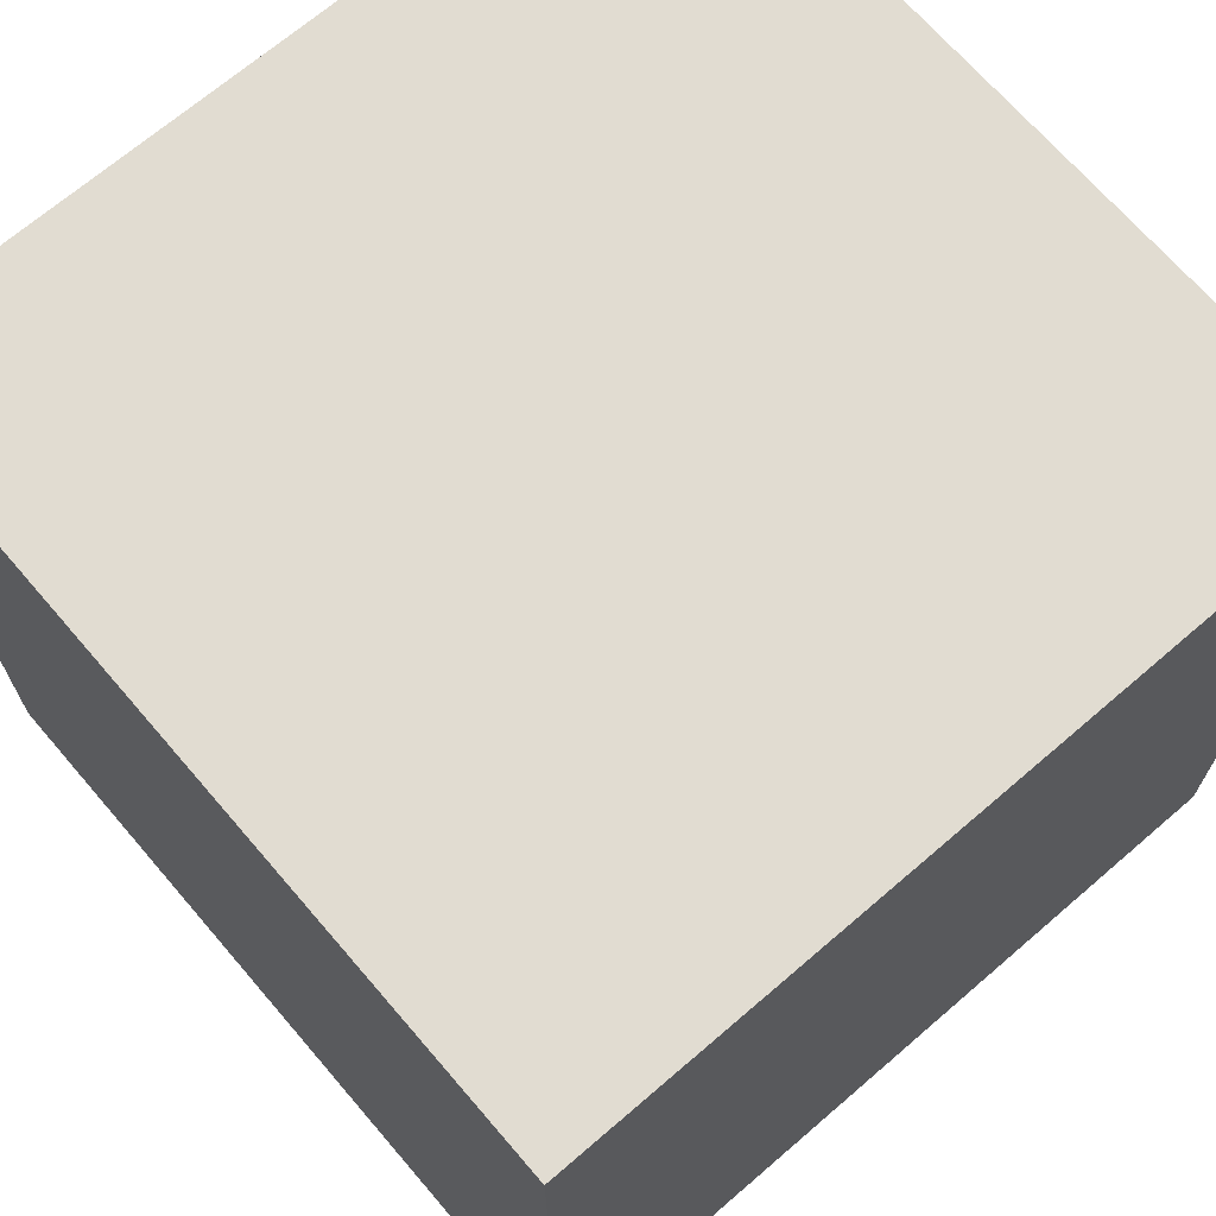
<metadata>
{"format":"obj","ext":"obj","renderer":"f3d","projection":"perspective","resolution":1024,"background":"white","views":[{"elev":69.2,"azim":49.3,"up":"+Y"}]}
</metadata>
<code>
g default
v -2.5 2.5 2.5
v -2 2.5 2.5
v -1.5 2.5 2.5
v -1 2.5 2.5
v -0.5 2.5 2.5
v 0 2.5 2.5
v 0.5 2.5 2.5
v 1 2.5 2.5
v 1.5 2.5 2.5
v 2 2.5 2.5
v 2.5 2.5 2.5
v -2.5 2 2.5
v -2 2 2.5
v -1.5 2 2.5
v -1 2 2.5
v -0.5 2 2.5
v 0 2 2.5
v 0.5 2 2.5
v 1 2 2.5
v 1.5 2 2.5
v 2 2 2.5
v 2.5 2 2.5
v -2.5 1.5 2.5
v -2 1.5 2.5
v -1.5 1.5 2.5
v -1 1.5 2.5
v -0.5 1.5 2.5
v 0 1.5 2.5
v 0.5 1.5 2.5
v 1 1.5 2.5
v 1.5 1.5 2.5
v 2 1.5 2.5
v 2.5 1.5 2.5
v -2.5 1 2.5
v -2 1 2.5
v -1.5 1 2.5
v -1 1 2.5
v -0.5 1 2.5
v 0 1 2.5
v 0.5 1 2.5
v 1 1 2.5
v 1.5 1 2.5
v 2 1 2.5
v 2.5 1 2.5
v -2.5 0.5 2.5
v -2 0.5 2.5
v -1.5 0.5 2.5
v -1 0.5 2.5
v -0.5 0.5 2.5
v 0 0.5 2.5
v 0.5 0.5 2.5
v 1 0.5 2.5
v 1.5 0.5 2.5
v 2 0.5 2.5
v 2.5 0.5 2.5
v -2.5 0 2.5
v -2 0 2.5
v -1.5 0 2.5
v -1 0 2.5
v -0.5 0 2.5
v 0 0 2.5
v 0.5 0 2.5
v 1 0 2.5
v 1.5 0 2.5
v 2 0 2.5
v 2.5 0 2.5
v -2.5 -0.5 2.5
v -2 -0.5 2.5
v -1.5 -0.5 2.5
v -1 -0.5 2.5
v -0.5 -0.5 2.5
v 0 -0.5 2.5
v 0.5 -0.5 2.5
v 1 -0.5 2.5
v 1.5 -0.5 2.5
v 2 -0.5 2.5
v 2.5 -0.5 2.5
v -2.5 -1 2.5
v -2 -1 2.5
v -1.5 -1 2.5
v -1 -1 2.5
v -0.5 -1 2.5
v 0 -1 2.5
v 0.5 -1 2.5
v 1 -1 2.5
v 1.5 -1 2.5
v 2 -1 2.5
v 2.5 -1 2.5
v -2.5 -1.5 2.5
v -2 -1.5 2.5
v -1.5 -1.5 2.5
v -1 -1.5 2.5
v -0.5 -1.5 2.5
v 0 -1.5 2.5
v 0.5 -1.5 2.5
v 1 -1.5 2.5
v 1.5 -1.5 2.5
v 2 -1.5 2.5
v 2.5 -1.5 2.5
v -2.5 -2 2.5
v -2 -2 2.5
v -1.5 -2 2.5
v -1 -2 2.5
v -0.5 -2 2.5
v 0 -2 2.5
v 0.5 -2 2.5
v 1 -2 2.5
v 1.5 -2 2.5
v 2 -2 2.5
v 2.5 -2 2.5
v -2.5 -2.5 2.5
v -2 -2.5 2.5
v -1.5 -2.5 2.5
v -1 -2.5 2.5
v -0.5 -2.5 2.5
v 0 -2.5 2.5
v 0.5 -2.5 2.5
v 1 -2.5 2.5
v 1.5 -2.5 2.5
v 2 -2.5 2.5
v 2.5 -2.5 2.5
g pPlane1 Space
f 1 2 13 12
f 2 3 14 13
f 3 4 15 14
f 4 5 16 15
f 5 6 17 16
f 6 7 18 17
f 7 8 19 18
f 8 9 20 19
f 9 10 21 20
f 10 11 22 21
f 12 13 24 23
f 13 14 25 24
f 14 15 26 25
f 15 16 27 26
f 16 17 28 27
f 17 18 29 28
f 18 19 30 29
f 19 20 31 30
f 20 21 32 31
f 21 22 33 32
f 23 24 35 34
f 24 25 36 35
f 25 26 37 36
f 26 27 38 37
f 27 28 39 38
f 28 29 40 39
f 29 30 41 40
f 30 31 42 41
f 31 32 43 42
f 32 33 44 43
f 34 35 46 45
f 35 36 47 46
f 36 37 48 47
f 37 38 49 48
f 38 39 50 49
f 39 40 51 50
f 40 41 52 51
f 41 42 53 52
f 42 43 54 53
f 43 44 55 54
f 45 46 57 56
f 46 47 58 57
f 47 48 59 58
f 48 49 60 59
f 49 50 61 60
f 50 51 62 61
f 51 52 63 62
f 52 53 64 63
f 53 54 65 64
f 54 55 66 65
f 56 57 68 67
f 57 58 69 68
f 58 59 70 69
f 59 60 71 70
f 60 61 72 71
f 61 62 73 72
f 62 63 74 73
f 63 64 75 74
f 64 65 76 75
f 65 66 77 76
f 67 68 79 78
f 68 69 80 79
f 69 70 81 80
f 70 71 82 81
f 71 72 83 82
f 72 73 84 83
f 73 74 85 84
f 74 75 86 85
f 75 76 87 86
f 76 77 88 87
f 78 79 90 89
f 79 80 91 90
f 80 81 92 91
f 81 82 93 92
f 82 83 94 93
f 83 84 95 94
f 84 85 96 95
f 85 86 97 96
f 86 87 98 97
f 87 88 99 98
f 89 90 101 100
f 90 91 102 101
f 91 92 103 102
f 92 93 104 103
f 93 94 105 104
f 94 95 106 105
f 95 96 107 106
f 96 97 108 107
f 97 98 109 108
f 98 99 110 109
f 100 101 112 111
f 101 102 113 112
f 102 103 114 113
f 103 104 115 114
f 104 105 116 115
f 105 106 117 116
f 106 107 118 117
f 107 108 119 118
f 108 109 120 119
f 109 110 121 120
g default
v 2.5 2.5 2.5
v 2.5 2.5 2
v 2.5 2.5 1.5
v 2.5 2.5 1
v 2.5 2.5 0.5
v 2.5 2.5 0
v 2.5 2.5 -0.5
v 2.5 2.5 -1
v 2.5 2.5 -1.5
v 2.5 2.5 -2
v 2.5 2.5 -2.5
v 2.5 2 2.5
v 2.5 2 2
v 2.5 2 1.5
v 2.5 2 1
v 2.5 2 0.5
v 2.5 2 0
v 2.5 2 -0.5
v 2.5 2 -1
v 2.5 2 -1.5
v 2.5 2 -2
v 2.5 2 -2.5
v 2.5 1.5 2.5
v 2.5 1.5 2
v 2.5 1.5 1.5
v 2.5 1.5 1
v 2.5 1.5 0.5
v 2.5 1.5 0
v 2.5 1.5 -0.5
v 2.5 1.5 -1
v 2.5 1.5 -1.5
v 2.5 1.5 -2
v 2.5 1.5 -2.5
v 2.5 1 2.5
v 2.5 1 2
v 2.5 1 1.5
v 2.5 1 1
v 2.5 1 0.5
v 2.5 1 0
v 2.5 1 -0.5
v 2.5 1 -1
v 2.5 1 -1.5
v 2.5 1 -2
v 2.5 1 -2.5
v 2.5 0.5 2.5
v 2.5 0.5 2
v 2.5 0.5 1.5
v 2.5 0.5 1
v 2.5 0.5 0.5
v 2.5 0.5 0
v 2.5 0.5 -0.5
v 2.5 0.5 -1
v 2.5 0.5 -1.5
v 2.5 0.5 -2
v 2.5 0.5 -2.5
v 2.5 0 2.5
v 2.5 0 2
v 2.5 0 1.5
v 2.5 0 1
v 2.5 0 0.5
v 2.5 0 0
v 2.5 0 -0.5
v 2.5 0 -1
v 2.5 0 -1.5
v 2.5 0 -2
v 2.5 0 -2.5
v 2.5 -0.5 2.5
v 2.5 -0.5 2
v 2.5 -0.5 1.5
v 2.5 -0.5 1
v 2.5 -0.5 0.5
v 2.5 -0.5 -0
v 2.5 -0.5 -0.5
v 2.5 -0.5 -1
v 2.5 -0.5 -1.5
v 2.5 -0.5 -2
v 2.5 -0.5 -2.5
v 2.5 -1 2.5
v 2.5 -1 2
v 2.5 -1 1.5
v 2.5 -1 1
v 2.5 -1 0.5
v 2.5 -1 -0
v 2.5 -1 -0.5
v 2.5 -1 -1
v 2.5 -1 -1.5
v 2.5 -1 -2
v 2.5 -1 -2.5
v 2.5 -1.5 2.5
v 2.5 -1.5 2
v 2.5 -1.5 1.5
v 2.5 -1.5 1
v 2.5 -1.5 0.5
v 2.5 -1.5 -0
v 2.5 -1.5 -0.5
v 2.5 -1.5 -1
v 2.5 -1.5 -1.5
v 2.5 -1.5 -2
v 2.5 -1.5 -2.5
v 2.5 -2 2.5
v 2.5 -2 2
v 2.5 -2 1.5
v 2.5 -2 1
v 2.5 -2 0.5
v 2.5 -2 -0
v 2.5 -2 -0.5
v 2.5 -2 -1
v 2.5 -2 -1.5
v 2.5 -2 -2
v 2.5 -2 -2.5
v 2.5 -2.5 2.5
v 2.5 -2.5 2
v 2.5 -2.5 1.5
v 2.5 -2.5 1
v 2.5 -2.5 0.5
v 2.5 -2.5 -0
v 2.5 -2.5 -0.5
v 2.5 -2.5 -1
v 2.5 -2.5 -1.5
v 2.5 -2.5 -2
v 2.5 -2.5 -2.5
g Space pPlane2
f 122 123 134 133
f 123 124 135 134
f 124 125 136 135
f 125 126 137 136
f 126 127 138 137
f 127 128 139 138
f 128 129 140 139
f 129 130 141 140
f 130 131 142 141
f 131 132 143 142
f 133 134 145 144
f 134 135 146 145
f 135 136 147 146
f 136 137 148 147
f 137 138 149 148
f 138 139 150 149
f 139 140 151 150
f 140 141 152 151
f 141 142 153 152
f 142 143 154 153
f 144 145 156 155
f 145 146 157 156
f 146 147 158 157
f 147 148 159 158
f 148 149 160 159
f 149 150 161 160
f 150 151 162 161
f 151 152 163 162
f 152 153 164 163
f 153 154 165 164
f 155 156 167 166
f 156 157 168 167
f 157 158 169 168
f 158 159 170 169
f 159 160 171 170
f 160 161 172 171
f 161 162 173 172
f 162 163 174 173
f 163 164 175 174
f 164 165 176 175
f 166 167 178 177
f 167 168 179 178
f 168 169 180 179
f 169 170 181 180
f 170 171 182 181
f 171 172 183 182
f 172 173 184 183
f 173 174 185 184
f 174 175 186 185
f 175 176 187 186
f 177 178 189 188
f 178 179 190 189
f 179 180 191 190
f 180 181 192 191
f 181 182 193 192
f 182 183 194 193
f 183 184 195 194
f 184 185 196 195
f 185 186 197 196
f 186 187 198 197
f 188 189 200 199
f 189 190 201 200
f 190 191 202 201
f 191 192 203 202
f 192 193 204 203
f 193 194 205 204
f 194 195 206 205
f 195 196 207 206
f 196 197 208 207
f 197 198 209 208
f 199 200 211 210
f 200 201 212 211
f 201 202 213 212
f 202 203 214 213
f 203 204 215 214
f 204 205 216 215
f 205 206 217 216
f 206 207 218 217
f 207 208 219 218
f 208 209 220 219
f 210 211 222 221
f 211 212 223 222
f 212 213 224 223
f 213 214 225 224
f 214 215 226 225
f 215 216 227 226
f 216 217 228 227
f 217 218 229 228
f 218 219 230 229
f 219 220 231 230
f 221 222 233 232
f 222 223 234 233
f 223 224 235 234
f 224 225 236 235
f 225 226 237 236
f 226 227 238 237
f 227 228 239 238
f 228 229 240 239
f 229 230 241 240
f 230 231 242 241
g default
v -2.5 2.5 -2.5
v -2.5 2.5 -2
v -2.5 2.5 -1.5
v -2.5 2.5 -1
v -2.5 2.5 -0.5
v -2.5 2.5 0
v -2.5 2.5 0.5
v -2.5 2.5 1
v -2.5 2.5 1.5
v -2.5 2.5 2
v -2.5 2.5 2.5
v -2.5 2 -2.5
v -2.5 2 -2
v -2.5 2 -1.5
v -2.5 2 -1
v -2.5 2 -0.5
v -2.5 2 0
v -2.5 2 0.5
v -2.5 2 1
v -2.5 2 1.5
v -2.5 2 2
v -2.5 2 2.5
v -2.5 1.5 -2.5
v -2.5 1.5 -2
v -2.5 1.5 -1.5
v -2.5 1.5 -1
v -2.5 1.5 -0.5
v -2.5 1.5 0
v -2.5 1.5 0.5
v -2.5 1.5 1
v -2.5 1.5 1.5
v -2.5 1.5 2
v -2.5 1.5 2.5
v -2.5 1 -2.5
v -2.5 1 -2
v -2.5 1 -1.5
v -2.5 1 -1
v -2.5 1 -0.5
v -2.5 1 0
v -2.5 1 0.5
v -2.5 1 1
v -2.5 1 1.5
v -2.5 1 2
v -2.5 1 2.5
v -2.5 0.5 -2.5
v -2.5 0.5 -2
v -2.5 0.5 -1.5
v -2.5 0.5 -1
v -2.5 0.5 -0.5
v -2.5 0.5 0
v -2.5 0.5 0.5
v -2.5 0.5 1
v -2.5 0.5 1.5
v -2.5 0.5 2
v -2.5 0.5 2.5
v -2.5 0 -2.5
v -2.5 0 -2
v -2.5 0 -1.5
v -2.5 0 -1
v -2.5 0 -0.5
v -2.5 0 0
v -2.5 0 0.5
v -2.5 0 1
v -2.5 0 1.5
v -2.5 0 2
v -2.5 0 2.5
v -2.5 -0.5 -2.5
v -2.5 -0.5 -2
v -2.5 -0.5 -1.5
v -2.5 -0.5 -1
v -2.5 -0.5 -0.5
v -2.5 -0.5 -0
v -2.5 -0.5 0.5
v -2.5 -0.5 1
v -2.5 -0.5 1.5
v -2.5 -0.5 2
v -2.5 -0.5 2.5
v -2.5 -1 -2.5
v -2.5 -1 -2
v -2.5 -1 -1.5
v -2.5 -1 -1
v -2.5 -1 -0.5
v -2.5 -1 -0
v -2.5 -1 0.5
v -2.5 -1 1
v -2.5 -1 1.5
v -2.5 -1 2
v -2.5 -1 2.5
v -2.5 -1.5 -2.5
v -2.5 -1.5 -2
v -2.5 -1.5 -1.5
v -2.5 -1.5 -1
v -2.5 -1.5 -0.5
v -2.5 -1.5 -0
v -2.5 -1.5 0.5
v -2.5 -1.5 1
v -2.5 -1.5 1.5
v -2.5 -1.5 2
v -2.5 -1.5 2.5
v -2.5 -2 -2.5
v -2.5 -2 -2
v -2.5 -2 -1.5
v -2.5 -2 -1
v -2.5 -2 -0.5
v -2.5 -2 -0
v -2.5 -2 0.5
v -2.5 -2 1
v -2.5 -2 1.5
v -2.5 -2 2
v -2.5 -2 2.5
v -2.5 -2.5 -2.5
v -2.5 -2.5 -2
v -2.5 -2.5 -1.5
v -2.5 -2.5 -1
v -2.5 -2.5 -0.5
v -2.5 -2.5 -0
v -2.5 -2.5 0.5
v -2.5 -2.5 1
v -2.5 -2.5 1.5
v -2.5 -2.5 2
v -2.5 -2.5 2.5
g Space pPlane3
f 243 244 255 254
f 244 245 256 255
f 245 246 257 256
f 246 247 258 257
f 247 248 259 258
f 248 249 260 259
f 249 250 261 260
f 250 251 262 261
f 251 252 263 262
f 252 253 264 263
f 254 255 266 265
f 255 256 267 266
f 256 257 268 267
f 257 258 269 268
f 258 259 270 269
f 259 260 271 270
f 260 261 272 271
f 261 262 273 272
f 262 263 274 273
f 263 264 275 274
f 265 266 277 276
f 266 267 278 277
f 267 268 279 278
f 268 269 280 279
f 269 270 281 280
f 270 271 282 281
f 271 272 283 282
f 272 273 284 283
f 273 274 285 284
f 274 275 286 285
f 276 277 288 287
f 277 278 289 288
f 278 279 290 289
f 279 280 291 290
f 280 281 292 291
f 281 282 293 292
f 282 283 294 293
f 283 284 295 294
f 284 285 296 295
f 285 286 297 296
f 287 288 299 298
f 288 289 300 299
f 289 290 301 300
f 290 291 302 301
f 291 292 303 302
f 292 293 304 303
f 293 294 305 304
f 294 295 306 305
f 295 296 307 306
f 296 297 308 307
f 298 299 310 309
f 299 300 311 310
f 300 301 312 311
f 301 302 313 312
f 302 303 314 313
f 303 304 315 314
f 304 305 316 315
f 305 306 317 316
f 306 307 318 317
f 307 308 319 318
f 309 310 321 320
f 310 311 322 321
f 311 312 323 322
f 312 313 324 323
f 313 314 325 324
f 314 315 326 325
f 315 316 327 326
f 316 317 328 327
f 317 318 329 328
f 318 319 330 329
f 320 321 332 331
f 321 322 333 332
f 322 323 334 333
f 323 324 335 334
f 324 325 336 335
f 325 326 337 336
f 326 327 338 337
f 327 328 339 338
f 328 329 340 339
f 329 330 341 340
f 331 332 343 342
f 332 333 344 343
f 333 334 345 344
f 334 335 346 345
f 335 336 347 346
f 336 337 348 347
f 337 338 349 348
f 338 339 350 349
f 339 340 351 350
f 340 341 352 351
f 342 343 354 353
f 343 344 355 354
f 344 345 356 355
f 345 346 357 356
f 346 347 358 357
f 347 348 359 358
f 348 349 360 359
f 349 350 361 360
f 350 351 362 361
f 351 352 363 362
g default
v -2.5 -2.5 2.5
v -2 -2.5 2.5
v -1.5 -2.5 2.5
v -1 -2.5 2.5
v -0.5 -2.5 2.5
v 0 -2.5 2.5
v 0.5 -2.5 2.5
v 1 -2.5 2.5
v 1.5 -2.5 2.5
v 2 -2.5 2.5
v 2.5 -2.5 2.5
v -2.5 -2.5 2
v -2 -2.5 2
v -1.5 -2.5 2
v -1 -2.5 2
v -0.5 -2.5 2
v 0 -2.5 2
v 0.5 -2.5 2
v 1 -2.5 2
v 1.5 -2.5 2
v 2 -2.5 2
v 2.5 -2.5 2
v -2.5 -2.5 1.5
v -2 -2.5 1.5
v -1.5 -2.5 1.5
v -1 -2.5 1.5
v -0.5 -2.5 1.5
v 0 -2.5 1.5
v 0.5 -2.5 1.5
v 1 -2.5 1.5
v 1.5 -2.5 1.5
v 2 -2.5 1.5
v 2.5 -2.5 1.5
v -2.5 -2.5 1
v -2 -2.5 1
v -1.5 -2.5 1
v -1 -2.5 1
v -0.5 -2.5 1
v 0 -2.5 1
v 0.5 -2.5 1
v 1 -2.5 1
v 1.5 -2.5 1
v 2 -2.5 1
v 2.5 -2.5 1
v -2.5 -2.5 0.5
v -2 -2.5 0.5
v -1.5 -2.5 0.5
v -1 -2.5 0.5
v -0.5 -2.5 0.5
v 0 -2.5 0.5
v 0.5 -2.5 0.5
v 1 -2.5 0.5
v 1.5 -2.5 0.5
v 2 -2.5 0.5
v 2.5 -2.5 0.5
v -2.5 -2.5 0
v -2 -2.5 0
v -1.5 -2.5 0
v -1 -2.5 0
v -0.5 -2.5 0
v 0 -2.5 0
v 0.5 -2.5 0
v 1 -2.5 0
v 1.5 -2.5 0
v 2 -2.5 0
v 2.5 -2.5 0
v -2.5 -2.5 -0.5
v -2 -2.5 -0.5
v -1.5 -2.5 -0.5
v -1 -2.5 -0.5
v -0.5 -2.5 -0.5
v 0 -2.5 -0.5
v 0.5 -2.5 -0.5
v 1 -2.5 -0.5
v 1.5 -2.5 -0.5
v 2 -2.5 -0.5
v 2.5 -2.5 -0.5
v -2.5 -2.5 -1
v -2 -2.5 -1
v -1.5 -2.5 -1
v -1 -2.5 -1
v -0.5 -2.5 -1
v 0 -2.5 -1
v 0.5 -2.5 -1
v 1 -2.5 -1
v 1.5 -2.5 -1
v 2 -2.5 -1
v 2.5 -2.5 -1
v -2.5 -2.5 -1.5
v -2 -2.5 -1.5
v -1.5 -2.5 -1.5
v -1 -2.5 -1.5
v -0.5 -2.5 -1.5
v 0 -2.5 -1.5
v 0.5 -2.5 -1.5
v 1 -2.5 -1.5
v 1.5 -2.5 -1.5
v 2 -2.5 -1.5
v 2.5 -2.5 -1.5
v -2.5 -2.5 -2
v -2 -2.5 -2
v -1.5 -2.5 -2
v -1 -2.5 -2
v -0.5 -2.5 -2
v 0 -2.5 -2
v 0.5 -2.5 -2
v 1 -2.5 -2
v 1.5 -2.5 -2
v 2 -2.5 -2
v 2.5 -2.5 -2
v -2.5 -2.5 -2.5
v -2 -2.5 -2.5
v -1.5 -2.5 -2.5
v -1 -2.5 -2.5
v -0.5 -2.5 -2.5
v 0 -2.5 -2.5
v 0.5 -2.5 -2.5
v 1 -2.5 -2.5
v 1.5 -2.5 -2.5
v 2 -2.5 -2.5
v 2.5 -2.5 -2.5
g Space pPlane4
f 364 365 376 375
f 365 366 377 376
f 366 367 378 377
f 367 368 379 378
f 368 369 380 379
f 369 370 381 380
f 370 371 382 381
f 371 372 383 382
f 372 373 384 383
f 373 374 385 384
f 375 376 387 386
f 376 377 388 387
f 377 378 389 388
f 378 379 390 389
f 379 380 391 390
f 380 381 392 391
f 381 382 393 392
f 382 383 394 393
f 383 384 395 394
f 384 385 396 395
f 386 387 398 397
f 387 388 399 398
f 388 389 400 399
f 389 390 401 400
f 390 391 402 401
f 391 392 403 402
f 392 393 404 403
f 393 394 405 404
f 394 395 406 405
f 395 396 407 406
f 397 398 409 408
f 398 399 410 409
f 399 400 411 410
f 400 401 412 411
f 401 402 413 412
f 402 403 414 413
f 403 404 415 414
f 404 405 416 415
f 405 406 417 416
f 406 407 418 417
f 408 409 420 419
f 409 410 421 420
f 410 411 422 421
f 411 412 423 422
f 412 413 424 423
f 413 414 425 424
f 414 415 426 425
f 415 416 427 426
f 416 417 428 427
f 417 418 429 428
f 419 420 431 430
f 420 421 432 431
f 421 422 433 432
f 422 423 434 433
f 423 424 435 434
f 424 425 436 435
f 425 426 437 436
f 426 427 438 437
f 427 428 439 438
f 428 429 440 439
f 430 431 442 441
f 431 432 443 442
f 432 433 444 443
f 433 434 445 444
f 434 435 446 445
f 435 436 447 446
f 436 437 448 447
f 437 438 449 448
f 438 439 450 449
f 439 440 451 450
f 441 442 453 452
f 442 443 454 453
f 443 444 455 454
f 444 445 456 455
f 445 446 457 456
f 446 447 458 457
f 447 448 459 458
f 448 449 460 459
f 449 450 461 460
f 450 451 462 461
f 452 453 464 463
f 453 454 465 464
f 454 455 466 465
f 455 456 467 466
f 456 457 468 467
f 457 458 469 468
f 458 459 470 469
f 459 460 471 470
f 460 461 472 471
f 461 462 473 472
f 463 464 475 474
f 464 465 476 475
f 465 466 477 476
f 466 467 478 477
f 467 468 479 478
f 468 469 480 479
f 469 470 481 480
f 470 471 482 481
f 471 472 483 482
f 472 473 484 483
g default
v 2.5 2.5 2.5
v 2 2.5 2.5
v 1.5 2.5 2.5
v 1 2.5 2.5
v 0.5 2.5 2.5
v 0 2.5 2.5
v -0.5 2.5 2.5
v -1 2.5 2.5
v -1.5 2.5 2.5
v -2 2.5 2.5
v -2.5 2.5 2.5
v 2.5 2.5 2
v 2 2.5 2
v 1.5 2.5 2
v 1 2.5 2
v 0.5 2.5 2
v 0 2.5 2
v -0.5 2.5 2
v -1 2.5 2
v -1.5 2.5 2
v -2 2.5 2
v -2.5 2.5 2
v 2.5 2.5 1.5
v 2 2.5 1.5
v 1.5 2.5 1.5
v 1 2.5 1.5
v 0.5 2.5 1.5
v 0 2.5 1.5
v -0.5 2.5 1.5
v -1 2.5 1.5
v -1.5 2.5 1.5
v -2 2.5 1.5
v -2.5 2.5 1.5
v 2.5 2.5 1
v 2 2.5 1
v 1.5 2.5 1
v 1 2.5 1
v 0.5 2.5 1
v 0 2.5 1
v -0.5 2.5 1
v -1 2.5 1
v -1.5 2.5 1
v -2 2.5 1
v -2.5 2.5 1
v 2.5 2.5 0.5
v 2 2.5 0.5
v 1.5 2.5 0.5
v 1 2.5 0.5
v 0.5 2.5 0.5
v 0 2.5 0.5
v -0.5 2.5 0.5
v -1 2.5 0.5
v -1.5 2.5 0.5
v -2 2.5 0.5
v -2.5 2.5 0.5
v 2.5 2.5 0
v 2 2.5 0
v 1.5 2.5 0
v 1 2.5 0
v 0.5 2.5 0
v 0 2.5 0
v -0.5 2.5 0
v -1 2.5 0
v -1.5 2.5 0
v -2 2.5 0
v -2.5 2.5 0
v 2.5 2.5 -0.5
v 2 2.5 -0.5
v 1.5 2.5 -0.5
v 1 2.5 -0.5
v 0.5 2.5 -0.5
v -0 2.5 -0.5
v -0.5 2.5 -0.5
v -1 2.5 -0.5
v -1.5 2.5 -0.5
v -2 2.5 -0.5
v -2.5 2.5 -0.5
v 2.5 2.5 -1
v 2 2.5 -1
v 1.5 2.5 -1
v 1 2.5 -1
v 0.5 2.5 -1
v -0 2.5 -1
v -0.5 2.5 -1
v -1 2.5 -1
v -1.5 2.5 -1
v -2 2.5 -1
v -2.5 2.5 -1
v 2.5 2.5 -1.5
v 2 2.5 -1.5
v 1.5 2.5 -1.5
v 1 2.5 -1.5
v 0.5 2.5 -1.5
v -0 2.5 -1.5
v -0.5 2.5 -1.5
v -1 2.5 -1.5
v -1.5 2.5 -1.5
v -2 2.5 -1.5
v -2.5 2.5 -1.5
v 2.5 2.5 -2
v 2 2.5 -2
v 1.5 2.5 -2
v 1 2.5 -2
v 0.5 2.5 -2
v -0 2.5 -2
v -0.5 2.5 -2
v -1 2.5 -2
v -1.5 2.5 -2
v -2 2.5 -2
v -2.5 2.5 -2
v 2.5 2.5 -2.5
v 2 2.5 -2.5
v 1.5 2.5 -2.5
v 1 2.5 -2.5
v 0.5 2.5 -2.5
v -0 2.5 -2.5
v -0.5 2.5 -2.5
v -1 2.5 -2.5
v -1.5 2.5 -2.5
v -2 2.5 -2.5
v -2.5 2.5 -2.5
g Space pPlane5
f 485 486 497 496
f 486 487 498 497
f 487 488 499 498
f 488 489 500 499
f 489 490 501 500
f 490 491 502 501
f 491 492 503 502
f 492 493 504 503
f 493 494 505 504
f 494 495 506 505
f 496 497 508 507
f 497 498 509 508
f 498 499 510 509
f 499 500 511 510
f 500 501 512 511
f 501 502 513 512
f 502 503 514 513
f 503 504 515 514
f 504 505 516 515
f 505 506 517 516
f 507 508 519 518
f 508 509 520 519
f 509 510 521 520
f 510 511 522 521
f 511 512 523 522
f 512 513 524 523
f 513 514 525 524
f 514 515 526 525
f 515 516 527 526
f 516 517 528 527
f 518 519 530 529
f 519 520 531 530
f 520 521 532 531
f 521 522 533 532
f 522 523 534 533
f 523 524 535 534
f 524 525 536 535
f 525 526 537 536
f 526 527 538 537
f 527 528 539 538
f 529 530 541 540
f 530 531 542 541
f 531 532 543 542
f 532 533 544 543
f 533 534 545 544
f 534 535 546 545
f 535 536 547 546
f 536 537 548 547
f 537 538 549 548
f 538 539 550 549
f 540 541 552 551
f 541 542 553 552
f 542 543 554 553
f 543 544 555 554
f 544 545 556 555
f 545 546 557 556
f 546 547 558 557
f 547 548 559 558
f 548 549 560 559
f 549 550 561 560
f 551 552 563 562
f 552 553 564 563
f 553 554 565 564
f 554 555 566 565
f 555 556 567 566
f 556 557 568 567
f 557 558 569 568
f 558 559 570 569
f 559 560 571 570
f 560 561 572 571
f 562 563 574 573
f 563 564 575 574
f 564 565 576 575
f 565 566 577 576
f 566 567 578 577
f 567 568 579 578
f 568 569 580 579
f 569 570 581 580
f 570 571 582 581
f 571 572 583 582
f 573 574 585 584
f 574 575 586 585
f 575 576 587 586
f 576 577 588 587
f 577 578 589 588
f 578 579 590 589
f 579 580 591 590
f 580 581 592 591
f 581 582 593 592
f 582 583 594 593
f 584 585 596 595
f 585 586 597 596
f 586 587 598 597
f 587 588 599 598
f 588 589 600 599
f 589 590 601 600
f 590 591 602 601
f 591 592 603 602
f 592 593 604 603
f 593 594 605 604

</code>
